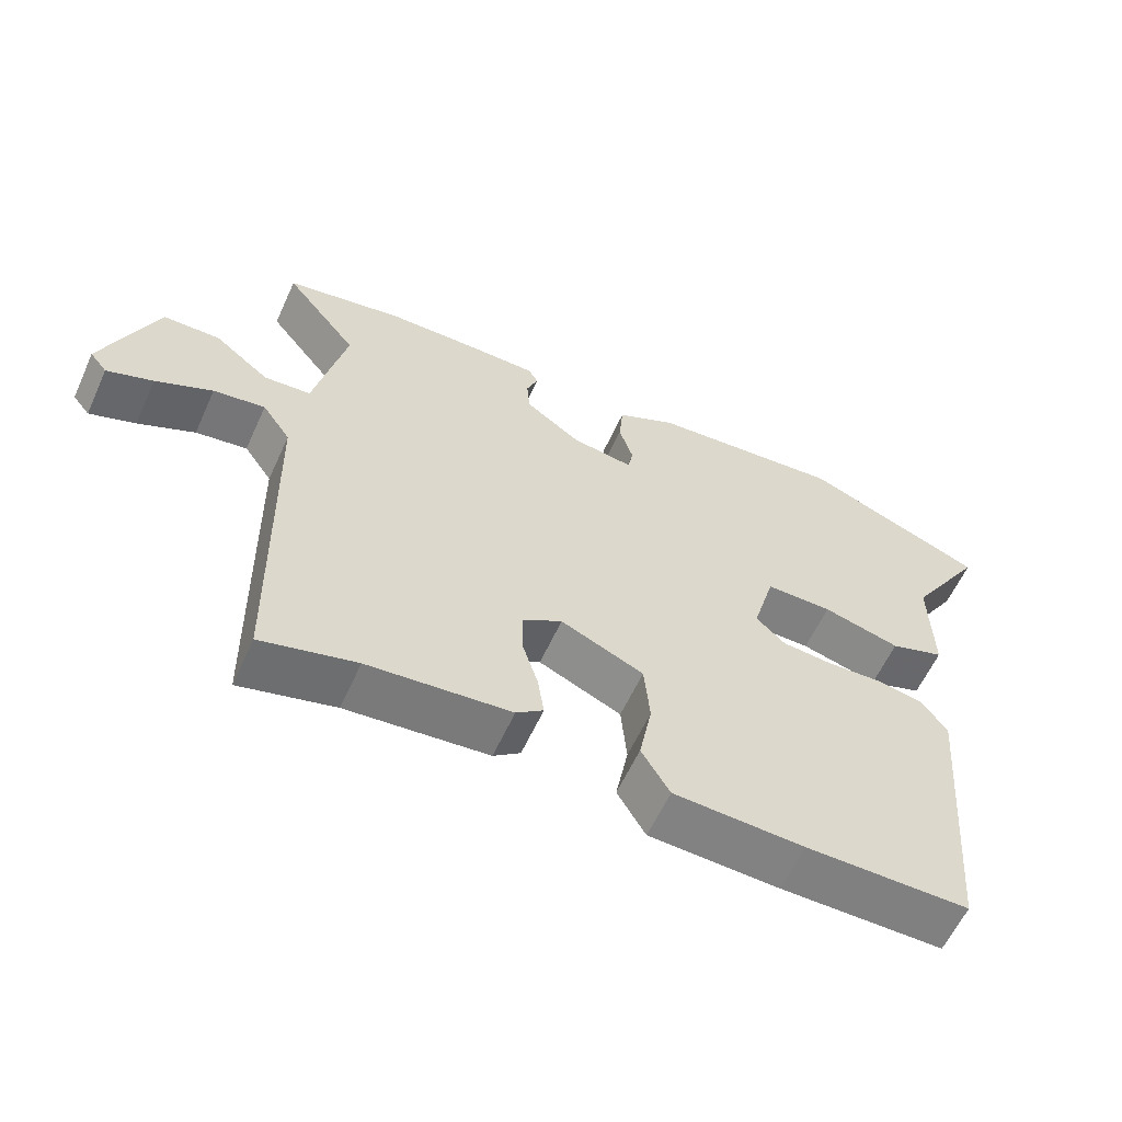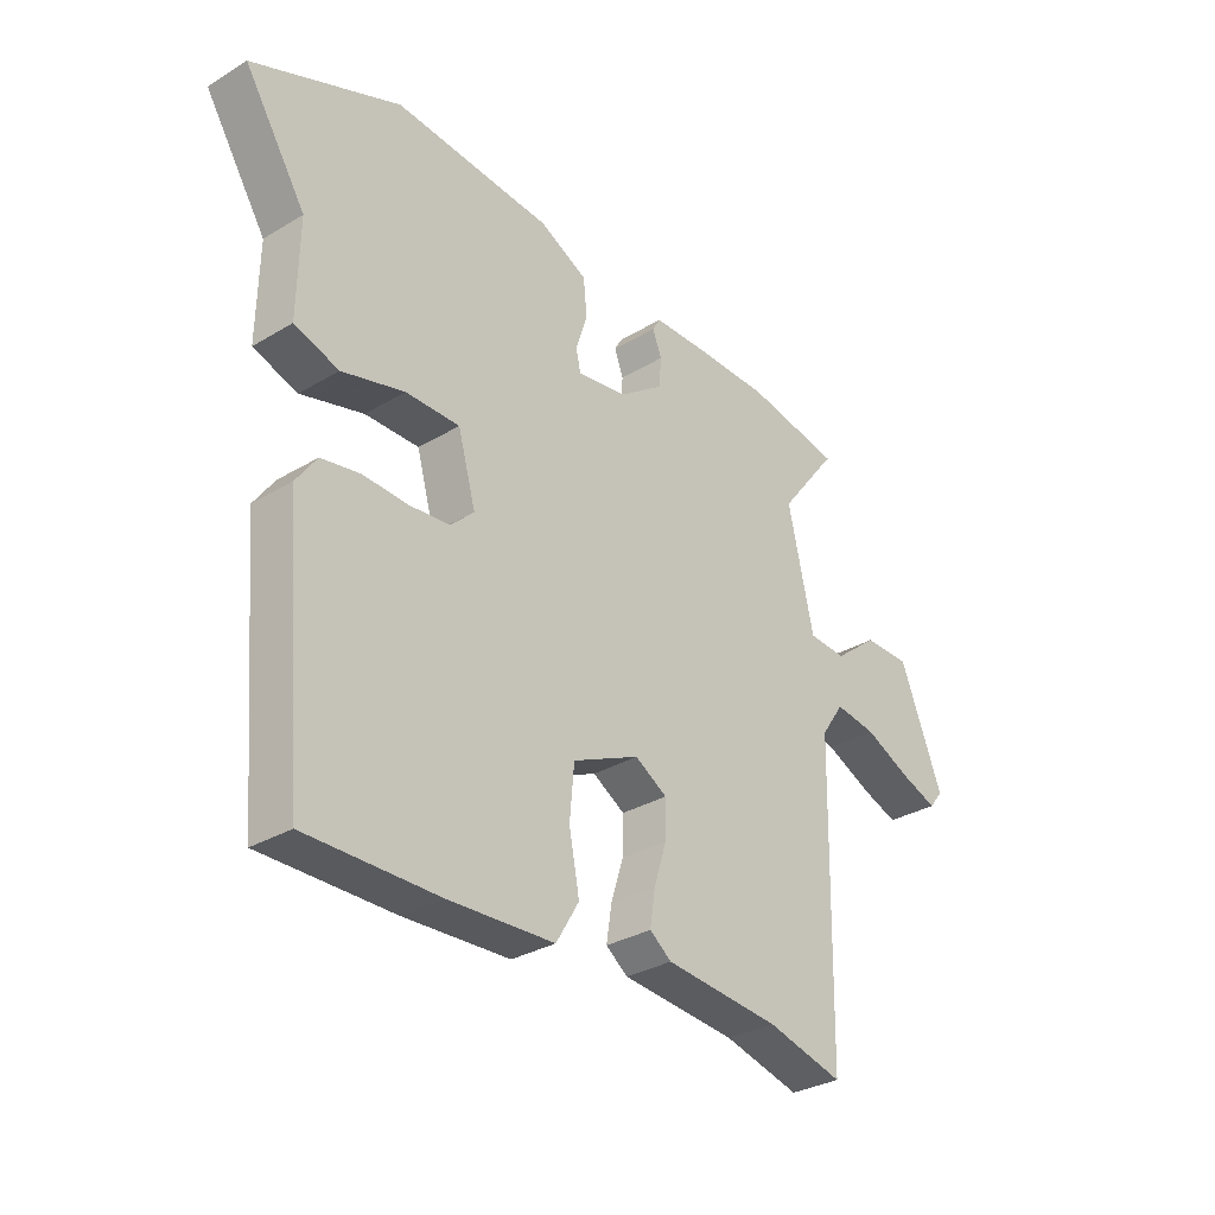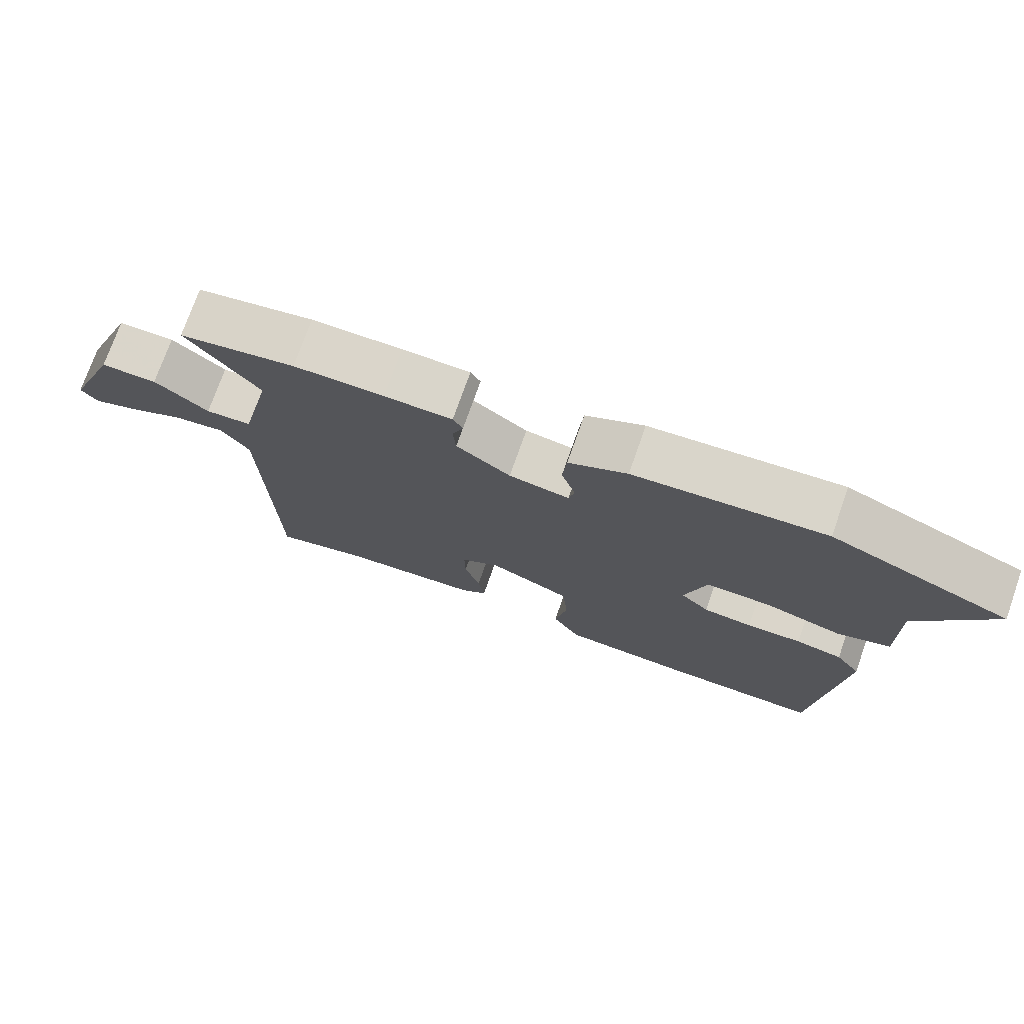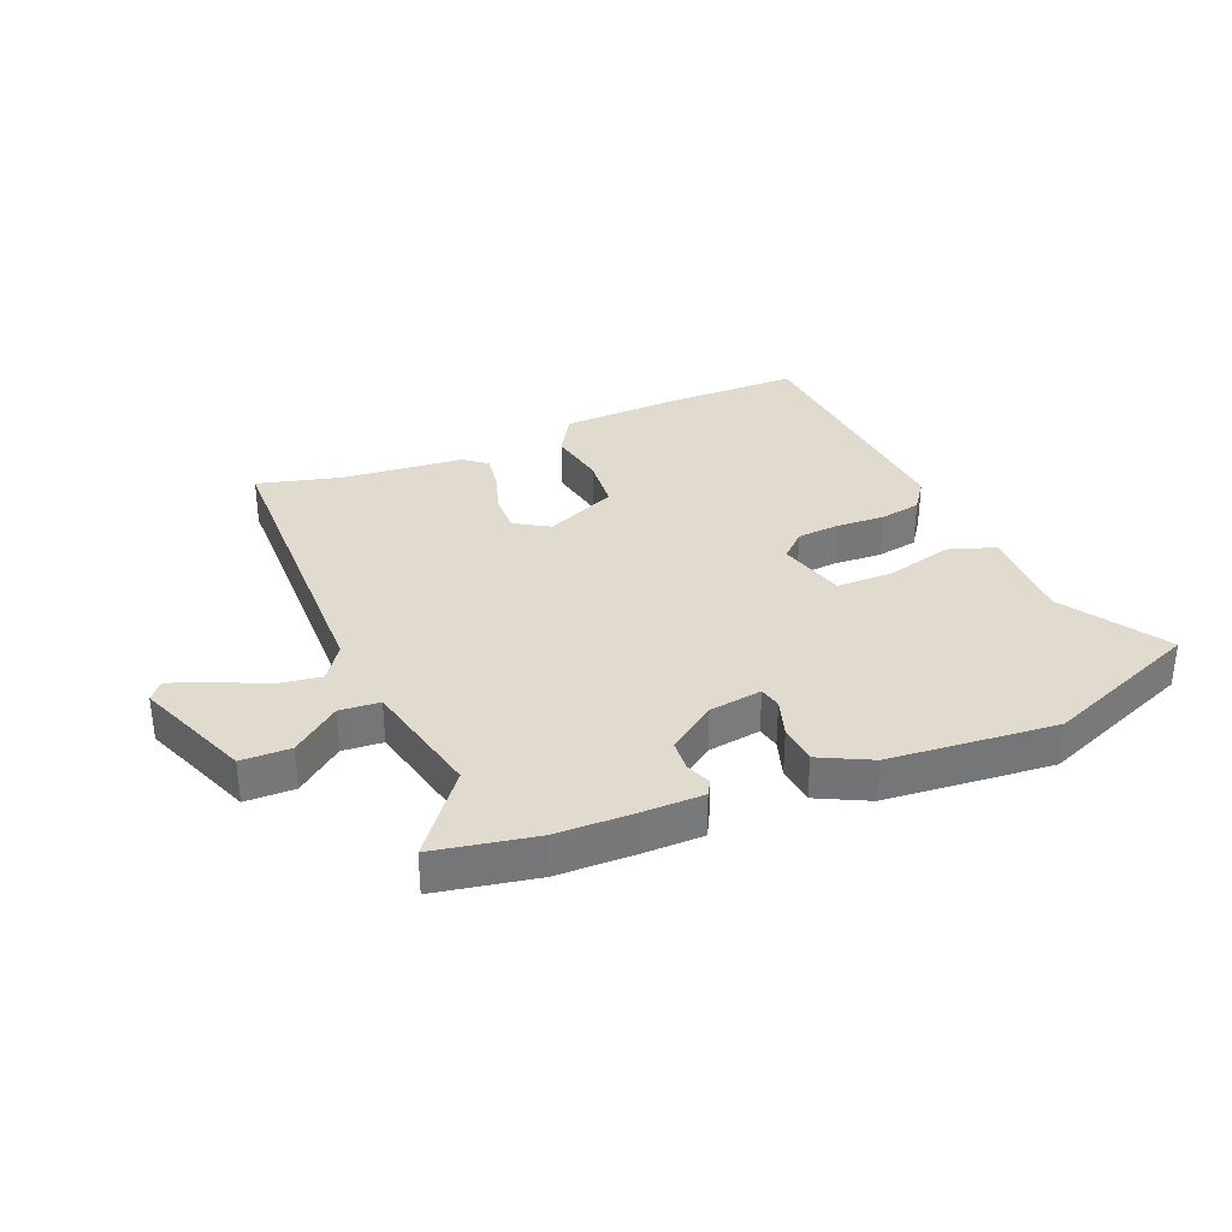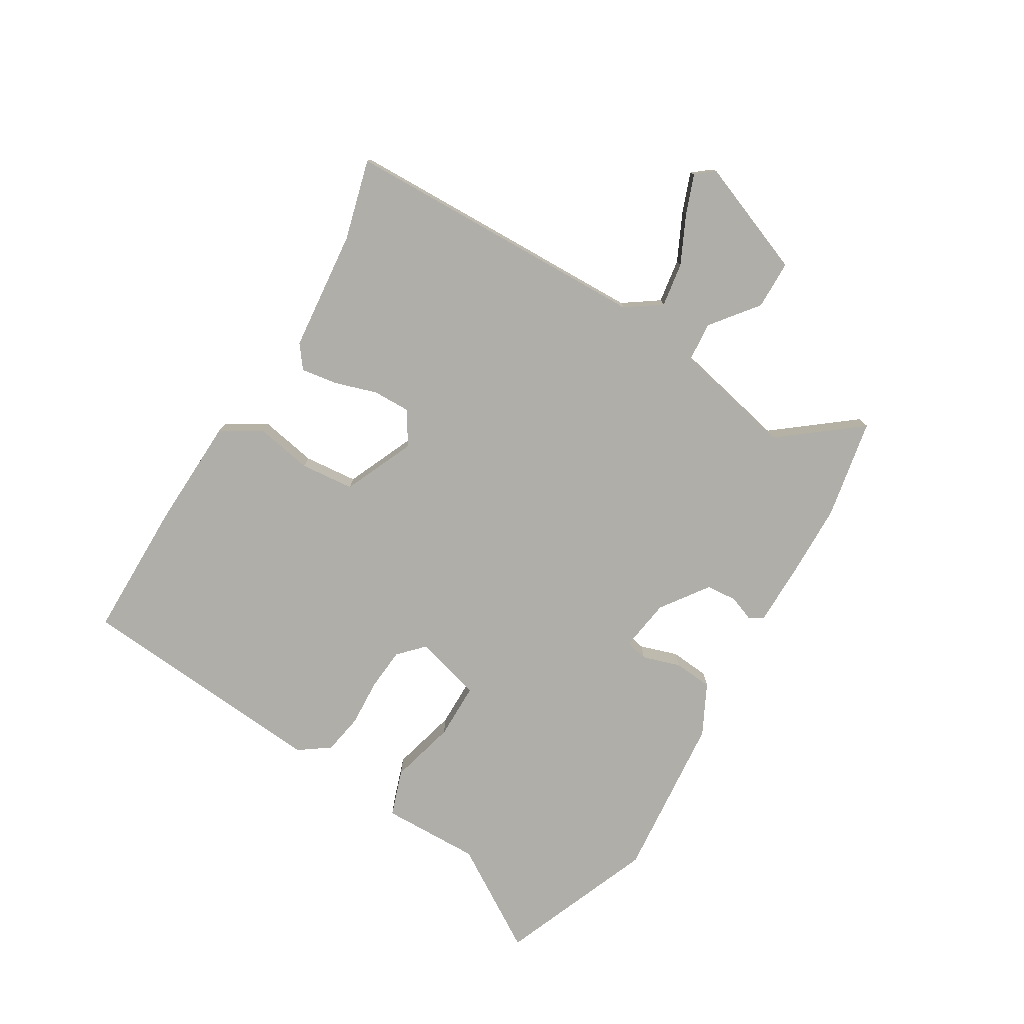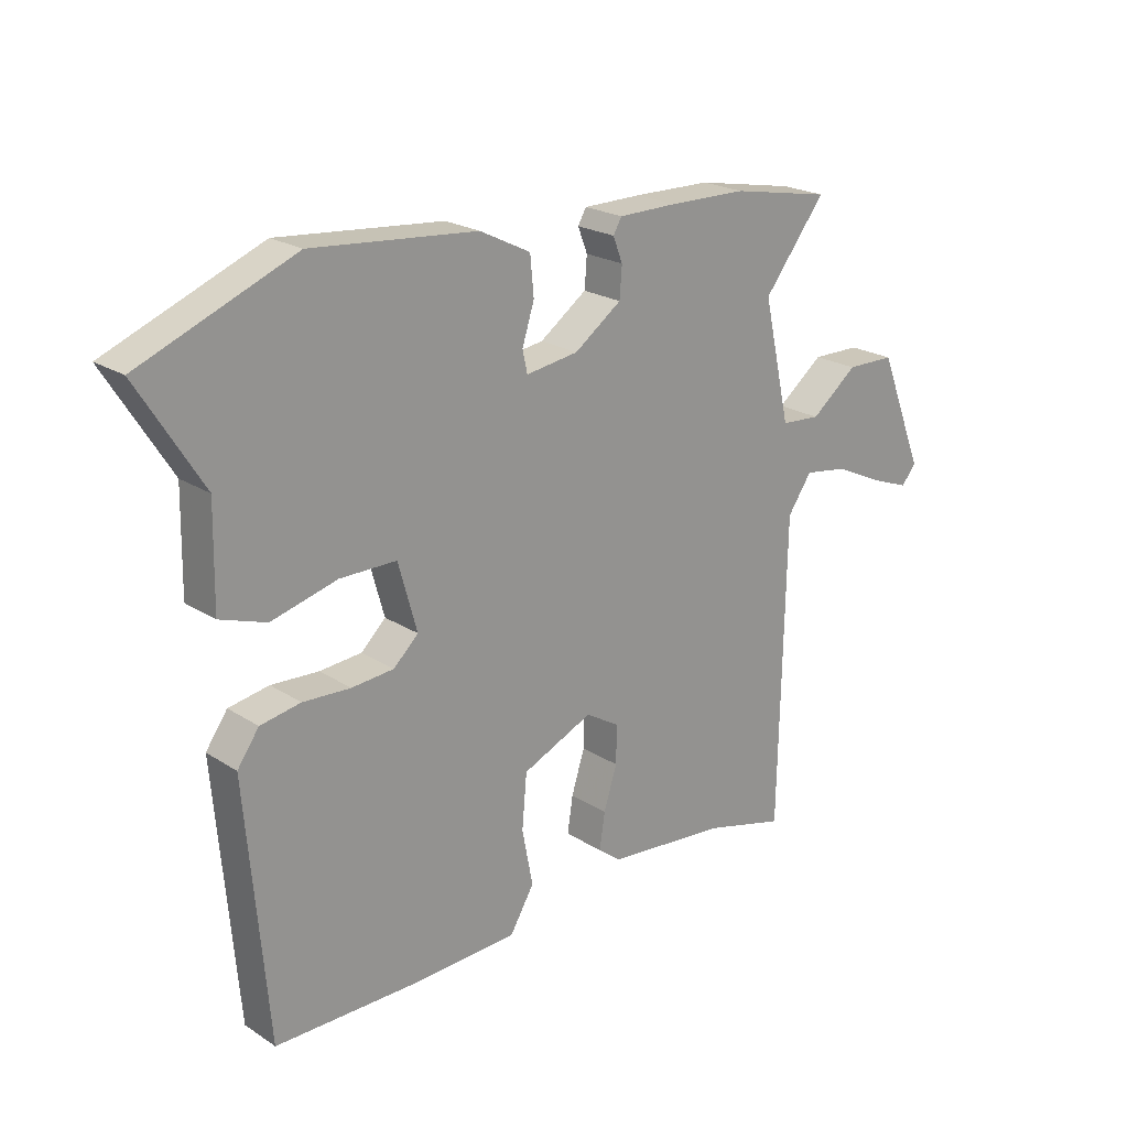
<metadata>
{"format":"obj","ext":"obj","renderer":"f3d","projection":"perspective","resolution":1024,"background":"white","views":[{"elev":-60.0,"azim":-24.5,"up":"+Z"},{"elev":-31.1,"azim":130.7,"up":"+Z"},{"elev":74.4,"azim":19.4,"up":"+Z"},{"elev":33.5,"azim":-22.5,"up":"+Y"},{"elev":-77.5,"azim":-120.7,"up":"+Y"},{"elev":21.8,"azim":138.2,"up":"+Z"}]}
</metadata>
<code>
v -0.569 0.07 0.487
v -0.403 0.07 0.518
v -0.274 0.07 0.52
v -0.177 0.07 0.519
v -0.163 0.07 0.495
v -0.179 0.07 0.454
v -0.175 0.07 0.403
v -0.097 0.07 0.347
v -0.01 0.07 0.334
v -0.002 0.07 0.371
v -0.022 0.07 0.434
v -0.016 0.07 0.498
v 0.068 0.07 0.54
v 0.342 0.07 0.564
v 0.598 0.07 0.46
v 0.491 0.07 0.29
v 0.494 0.07 0.127
v 0.417 0.07 0.101
v 0.308 0.07 0.13
v 0.214 0.07 0.13
v 0.183 0.07 0.019
v 0.224 0.07 -0.02
v 0.294 0.07 -0.026
v 0.373 0.07 -0.022
v 0.44 0.07 -0.034
v 0.476 0.07 -0.085
v 0.44 0.07 -0.505
v 0.21 0.07 -0.505
v 0.026 0.07 -0.497
v -0.014 0.07 -0.43
v 0.004 0.07 -0.336
v -0.004 0.07 -0.247
v -0.121 0.07 -0.195
v -0.177 0.07 -0.229
v -0.176 0.07 -0.292
v -0.154 0.07 -0.362
v -0.145 0.07 -0.422
v -0.183 0.07 -0.451
v -0.384 0.07 -0.47
v -0.518 0.07 -0.505
v -0.528 0.07 0.006
v -0.568 0.07 0.064
v -0.641 0.07 0.053
v -0.721 0.07 0.015
v -0.786 0.07 -0.009
v -0.81 0.07 0.021
v -0.735 0.07 0.21
v -0.654 0.07 0.211
v -0.577 0.07 0.15
v -0.511 0.07 0.155
v -0.466 0.07 0.355
v -0.569 0 0.487
v -0.403 0 0.518
v -0.274 0 0.52
v -0.177 0 0.519
v -0.163 0 0.495
v -0.179 0 0.454
v -0.175 0 0.403
v -0.097 0 0.347
v -0.01 0 0.334
v -0.002 0 0.371
v -0.022 0 0.434
v -0.016 0 0.498
v 0.068 0 0.54
v 0.342 0 0.564
v 0.598 0 0.46
v 0.491 0 0.29
v 0.494 0 0.127
v 0.417 0 0.101
v 0.308 0 0.13
v 0.214 0 0.13
v 0.183 0 0.019
v 0.224 0 -0.02
v 0.294 0 -0.026
v 0.373 0 -0.022
v 0.44 0 -0.034
v 0.476 0 -0.085
v 0.44 0 -0.505
v 0.21 0 -0.505
v 0.026 0 -0.497
v -0.014 0 -0.43
v 0.004 0 -0.336
v -0.004 0 -0.247
v -0.121 0 -0.195
v -0.177 0 -0.229
v -0.176 0 -0.292
v -0.154 0 -0.362
v -0.145 0 -0.422
v -0.183 0 -0.451
v -0.384 0 -0.47
v -0.518 0 -0.505
v -0.528 0 0.006
v -0.568 0 0.064
v -0.641 0 0.053
v -0.721 0 0.015
v -0.786 0 -0.009
v -0.81 0 0.021
v -0.735 0 0.21
v -0.654 0 0.211
v -0.577 0 0.15
v -0.511 0 0.155
v -0.466 0 0.355
f 46 47 48 49
f 46 49 50
f 43 44 45 46
f 43 46 50
f 42 43 50
f 41 42 50
f 39 40 41 50
f 38 39 50 51
f 35 36 37 38
f 34 35 38 51
f 28 29 30 31
f 28 31 32
f 27 28 32
f 26 27 32
f 23 24 25 26
f 22 23 26 32
f 21 22 32 33
f 16 17 18 19
f 16 19 20
f 15 16 20
f 14 15 20
f 13 14 20
f 10 11 12 13
f 9 10 13 20
f 8 9 20 21
f 3 4 5 6
f 3 6 7
f 51 1 2 3
f 51 3 7
f 21 33 34 51
f 7 8 21 51
f 100 99 98 97
f 101 100 97
f 97 96 95 94
f 101 97 94
f 101 94 93
f 101 93 92
f 101 92 91 90
f 102 101 90 89
f 89 88 87 86
f 102 89 86 85
f 82 81 80 79
f 83 82 79
f 83 79 78
f 83 78 77
f 77 76 75 74
f 83 77 74 73
f 84 83 73 72
f 70 69 68 67
f 71 70 67
f 71 67 66
f 71 66 65
f 71 65 64
f 64 63 62 61
f 71 64 61 60
f 72 71 60 59
f 57 56 55 54
f 58 57 54
f 54 53 52 102
f 58 54 102
f 102 85 84 72
f 102 72 59 58
f 1 52 53 2
f 2 53 54 3
f 3 54 55 4
f 4 55 56 5
f 5 56 57 6
f 6 57 58 7
f 7 58 59 8
f 8 59 60 9
f 9 60 61 10
f 10 61 62 11
f 11 62 63 12
f 12 63 64 13
f 13 64 65 14
f 14 65 66 15
f 15 66 67 16
f 16 67 68 17
f 17 68 69 18
f 18 69 70 19
f 19 70 71 20
f 20 71 72 21
f 21 72 73 22
f 22 73 74 23
f 23 74 75 24
f 24 75 76 25
f 25 76 77 26
f 26 77 78 27
f 27 78 79 28
f 28 79 80 29
f 29 80 81 30
f 30 81 82 31
f 31 82 83 32
f 32 83 84 33
f 33 84 85 34
f 34 85 86 35
f 35 86 87 36
f 36 87 88 37
f 37 88 89 38
f 38 89 90 39
f 39 90 91 40
f 40 91 92 41
f 41 92 93 42
f 42 93 94 43
f 43 94 95 44
f 44 95 96 45
f 45 96 97 46
f 46 97 98 47
f 47 98 99 48
f 48 99 100 49
f 49 100 101 50
f 50 101 102 51
f 51 102 52 1

</code>
